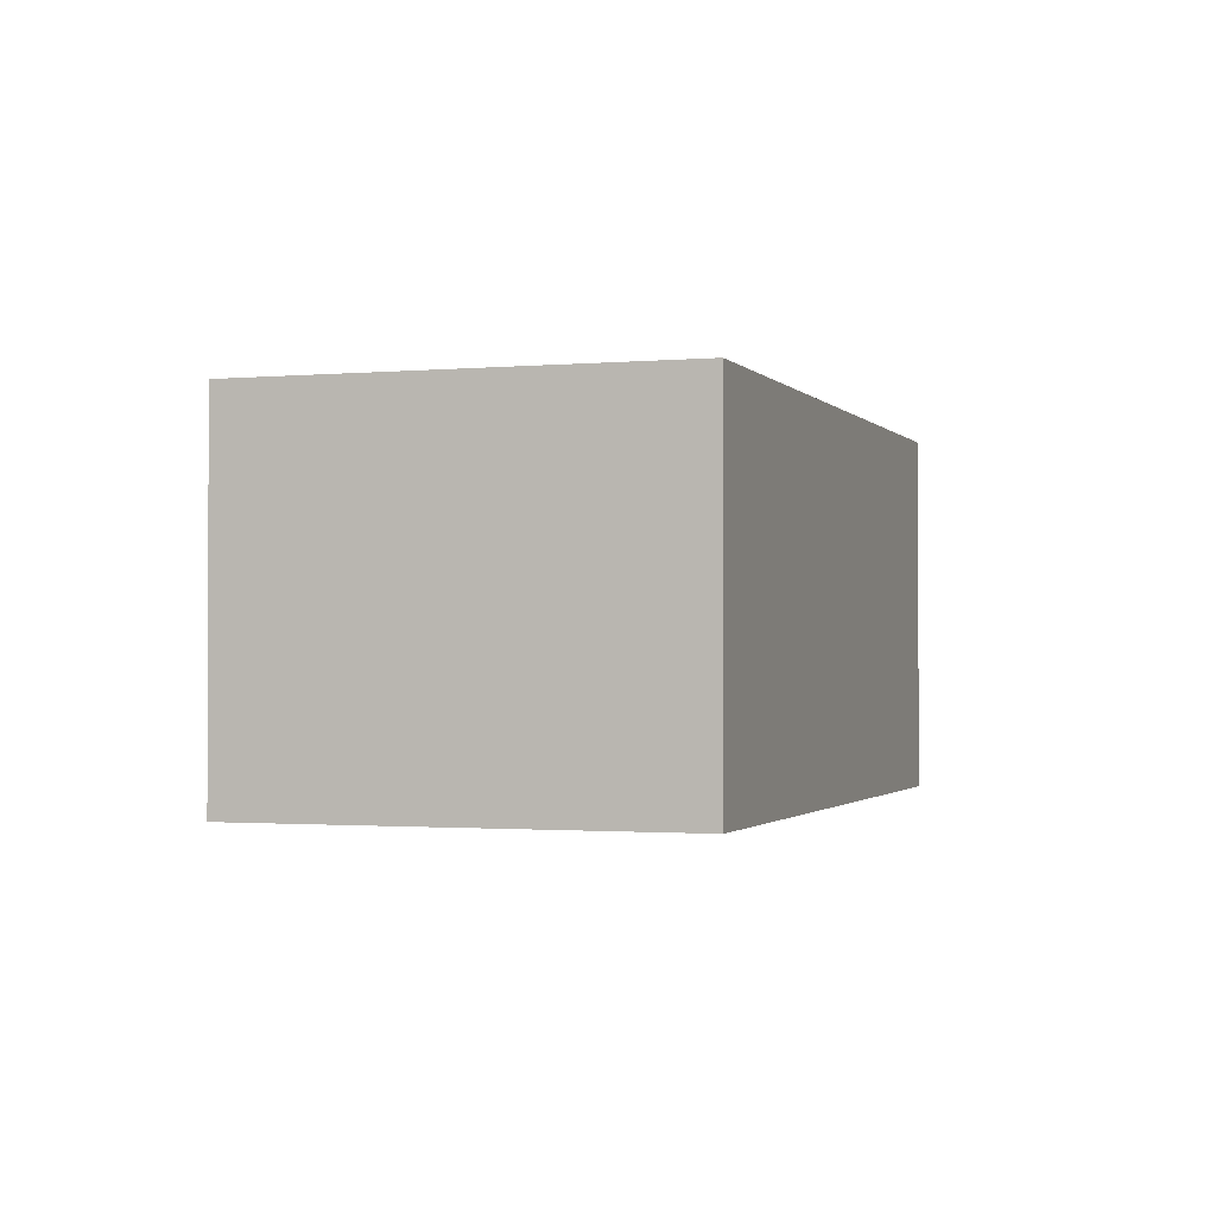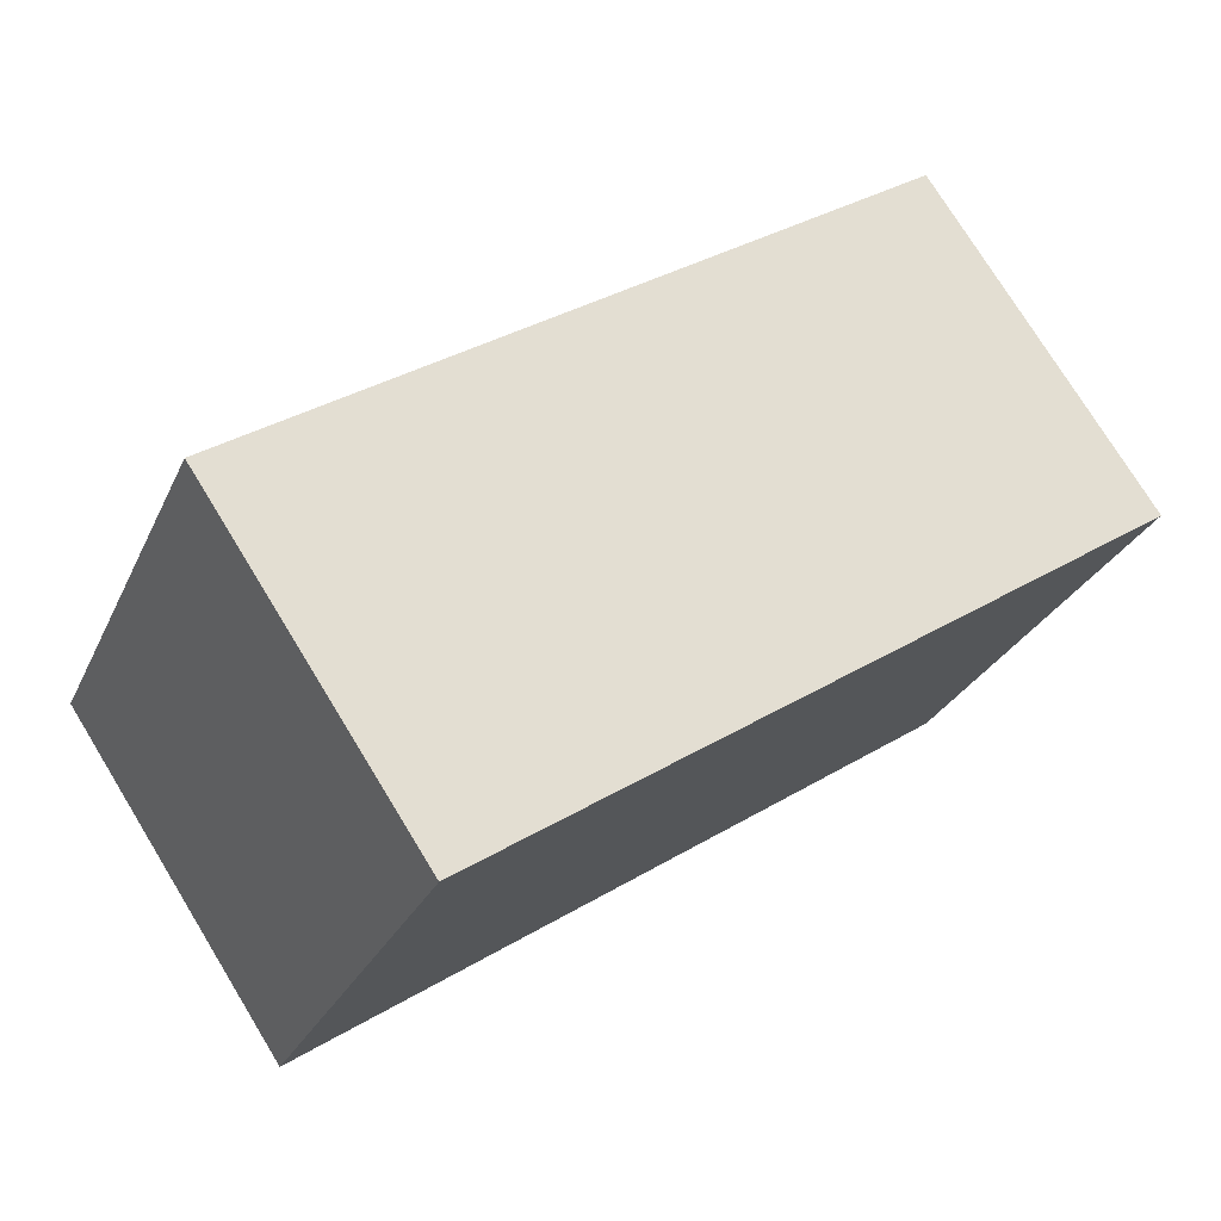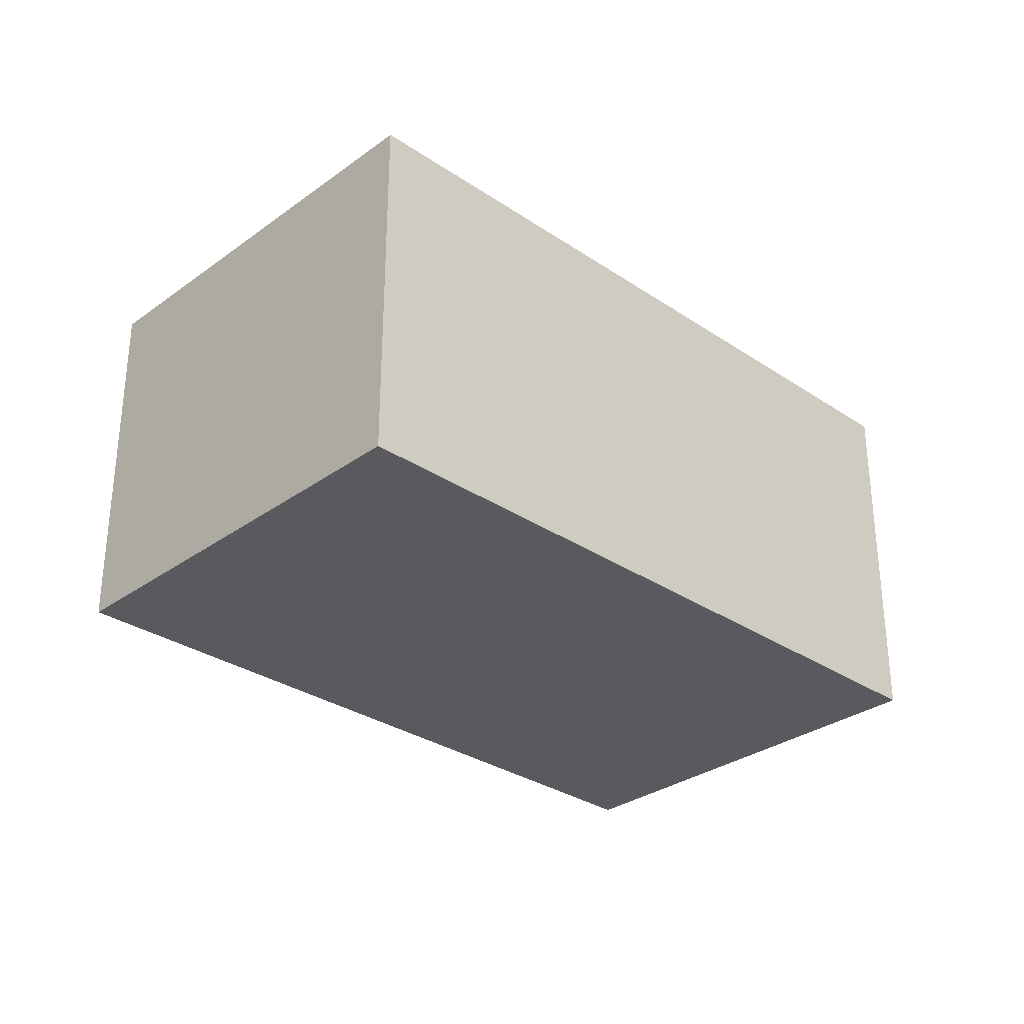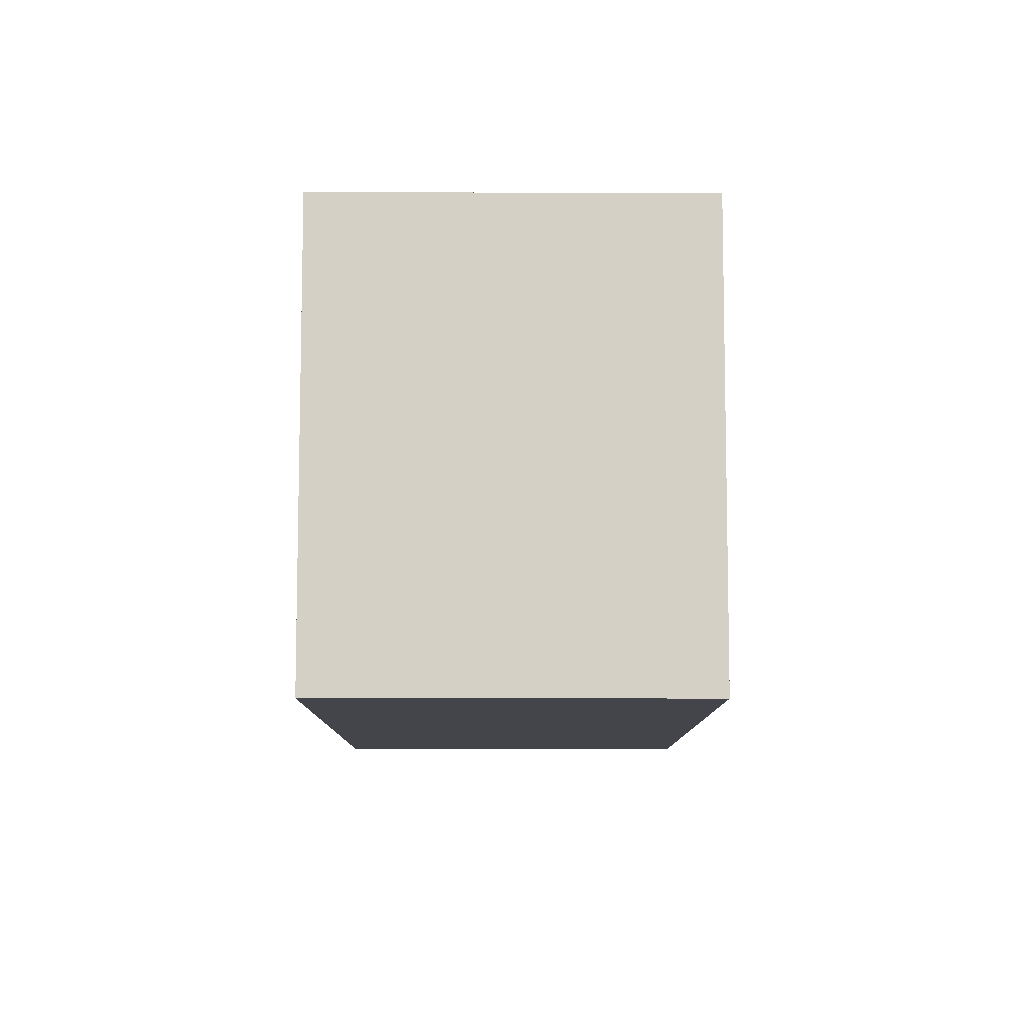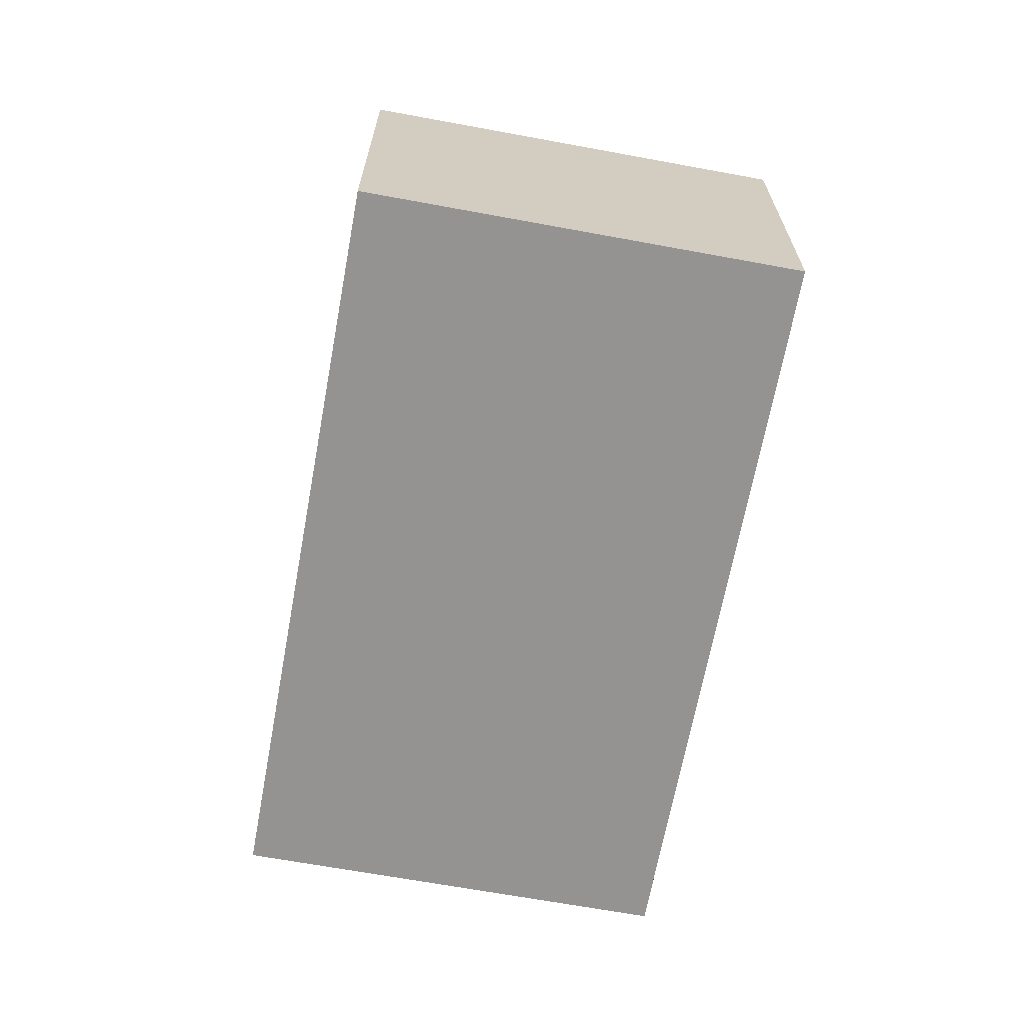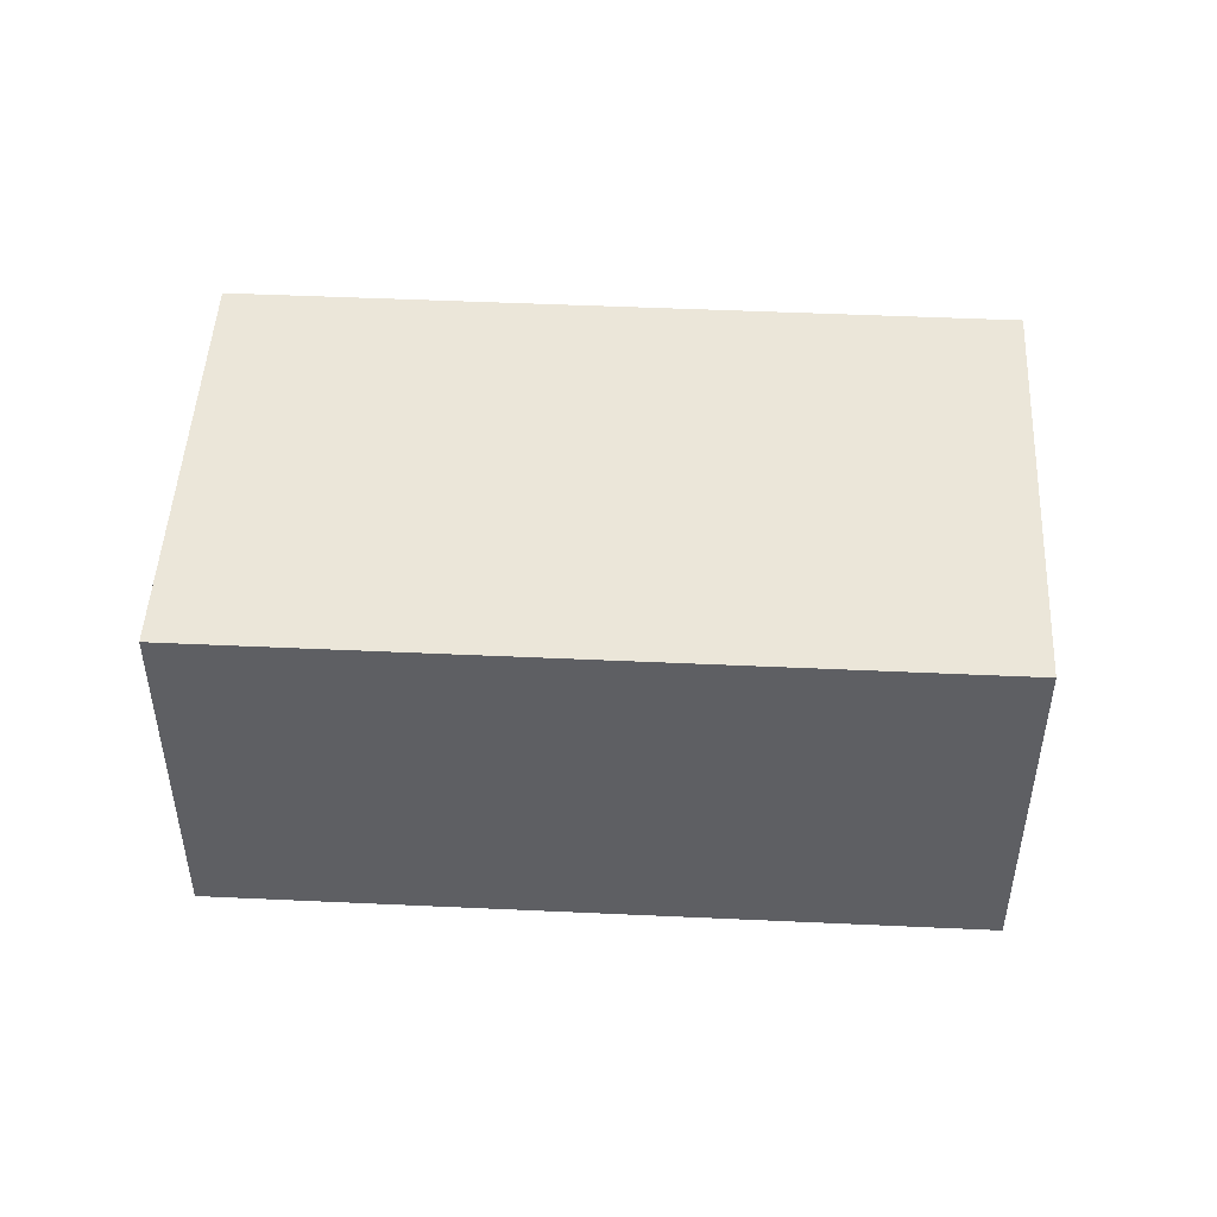
<metadata>
{"format":"obj","ext":"obj","renderer":"f3d","projection":"perspective","resolution":1024,"background":"white","views":[{"elev":-1.3,"azim":133.2,"up":"+Y"},{"elev":75.7,"azim":-31.5,"up":"+Z"},{"elev":-30.8,"azim":160.7,"up":"+Y"},{"elev":-33.9,"azim":89.9,"up":"+Z"},{"elev":-66.8,"azim":104.2,"up":"+Y"},{"elev":48.2,"azim":-152.4,"up":"+Y"}]}
</metadata>
<code>
v  1.197 -1.596e-16 2.607
v  4.488 1.262e-16 -2.06
v  5.686 -3.349e-17 0.547
v  0 0 0
v  4.488 2.376 -2.06
v  1.197 2.376 2.607
v  5.686 2.376 0.5469
v  5.078e-05 2.376 -7.523e-05
g defaultobject
f 1 2 3
f 2 1 4
f 5 6 7
f 6 5 8
f 3 6 1
f 6 3 7
f 6 4 1
f 4 6 8
f 8 2 4
f 2 8 5
f 2 7 3
f 7 2 5

</code>
